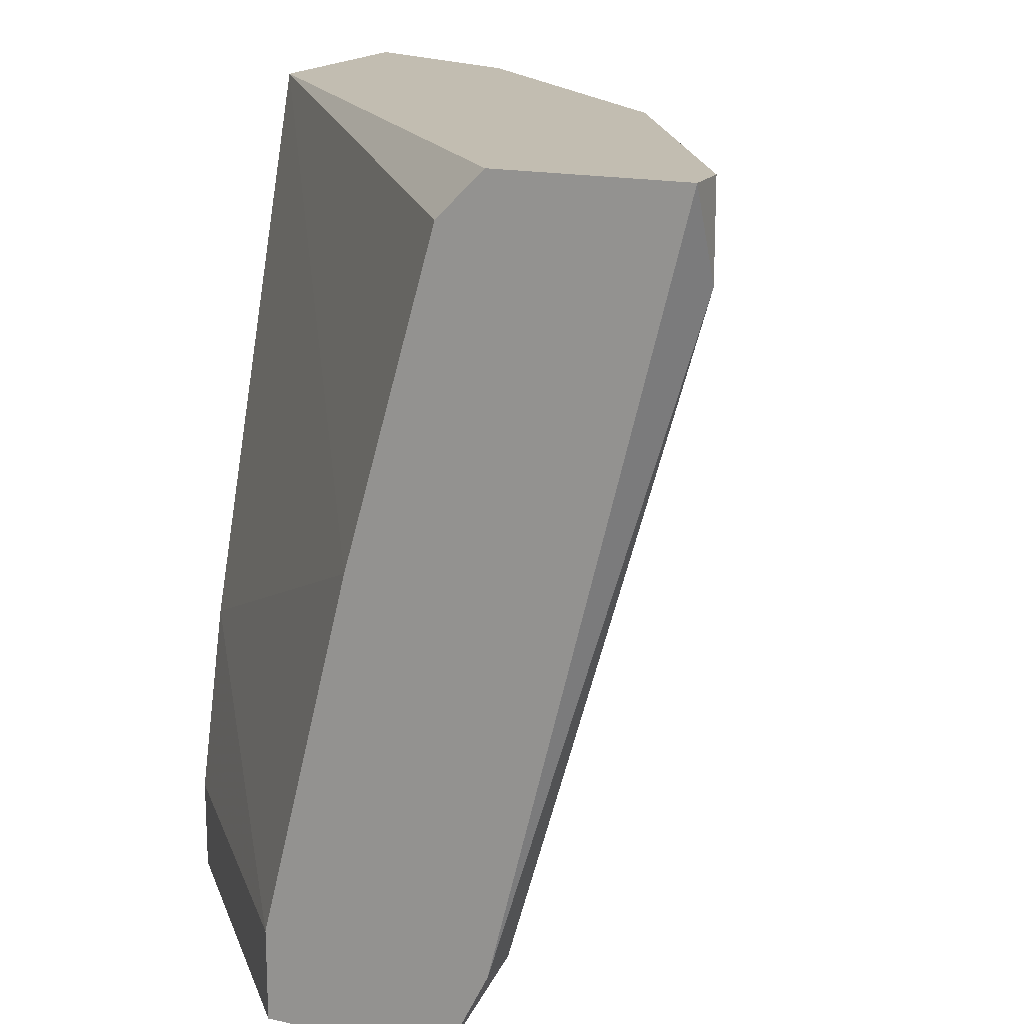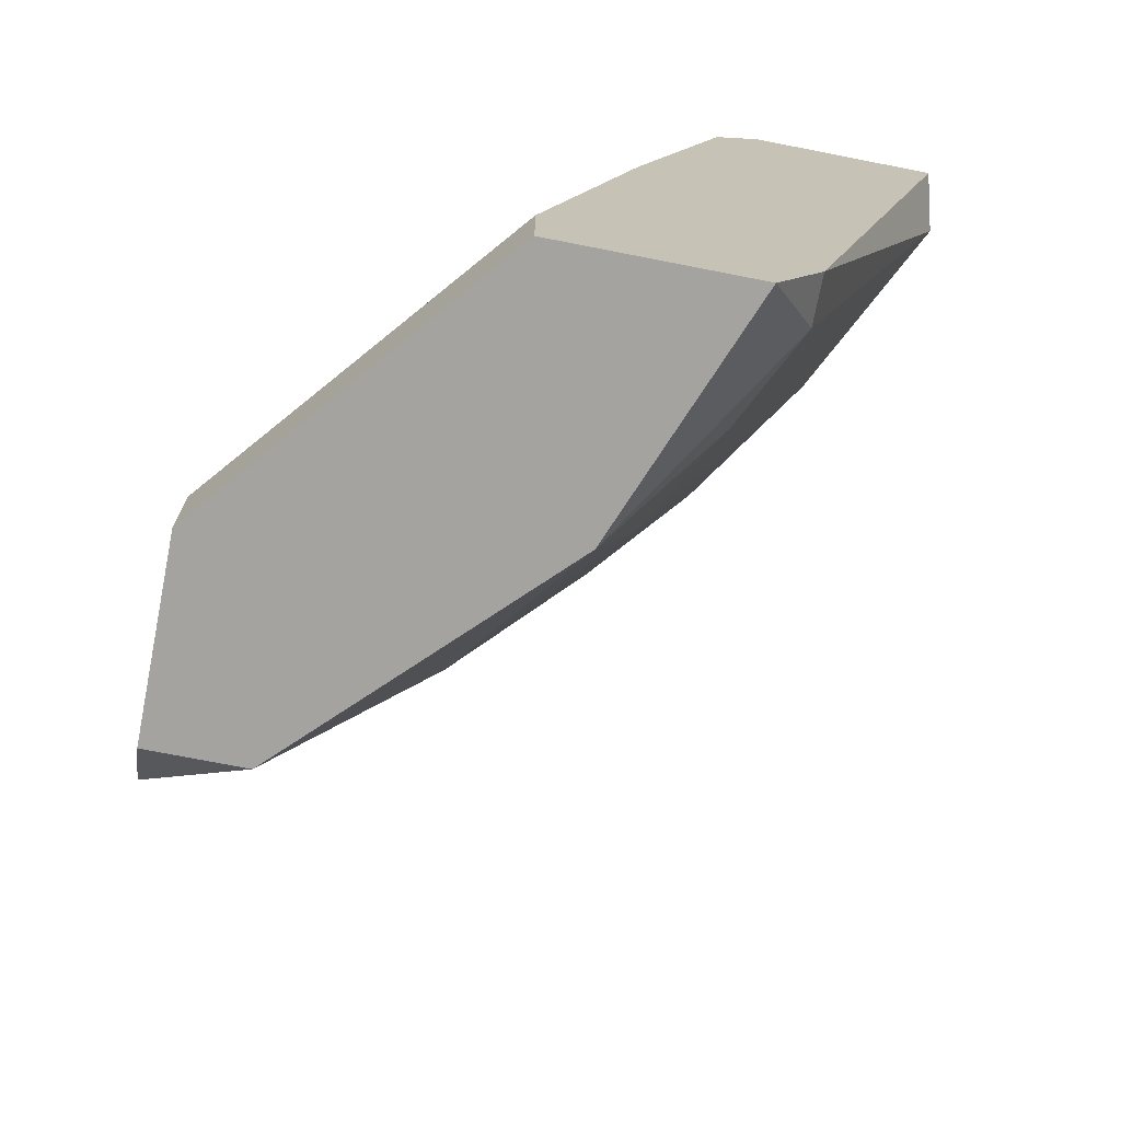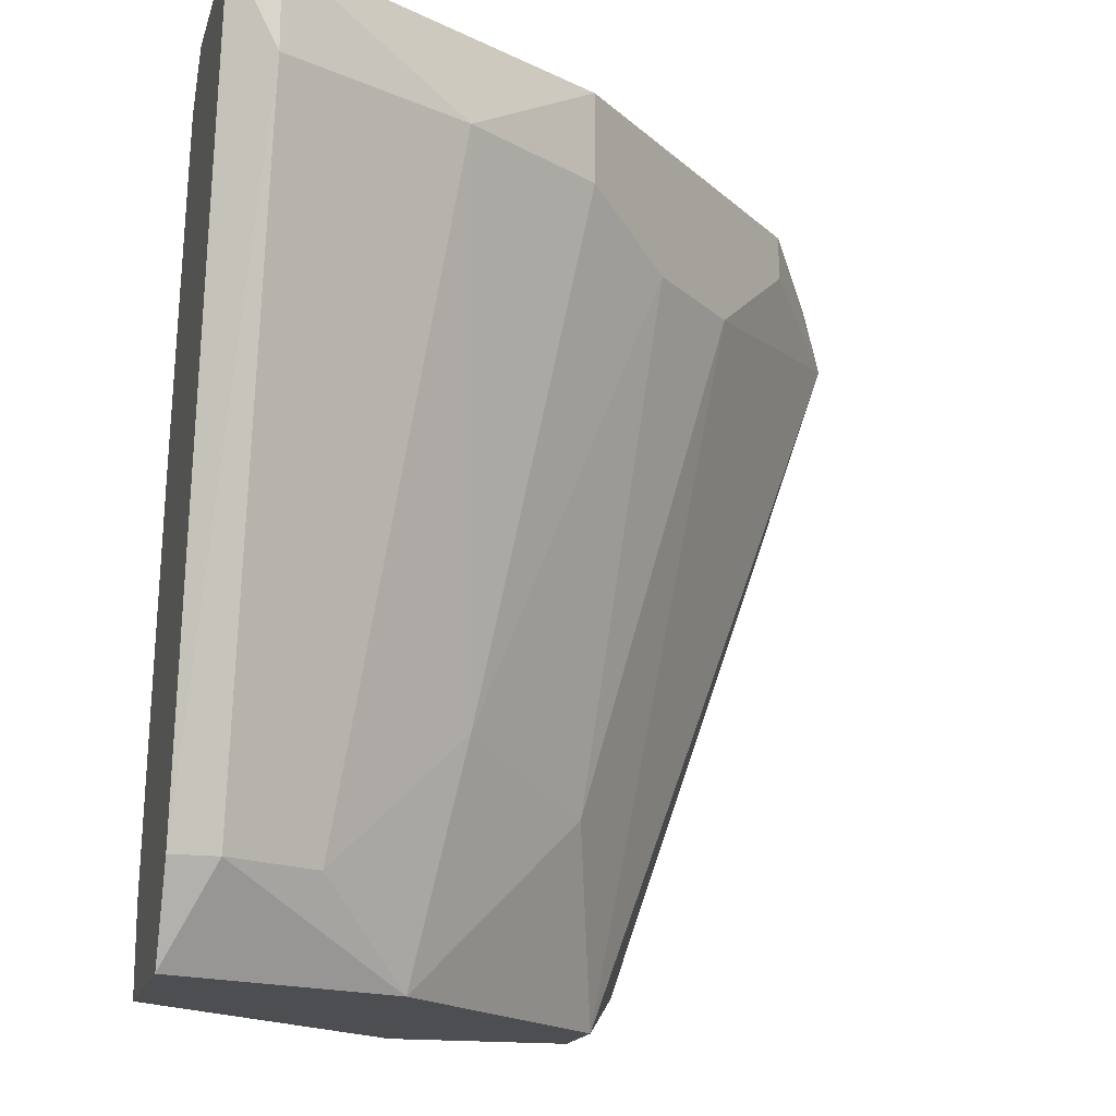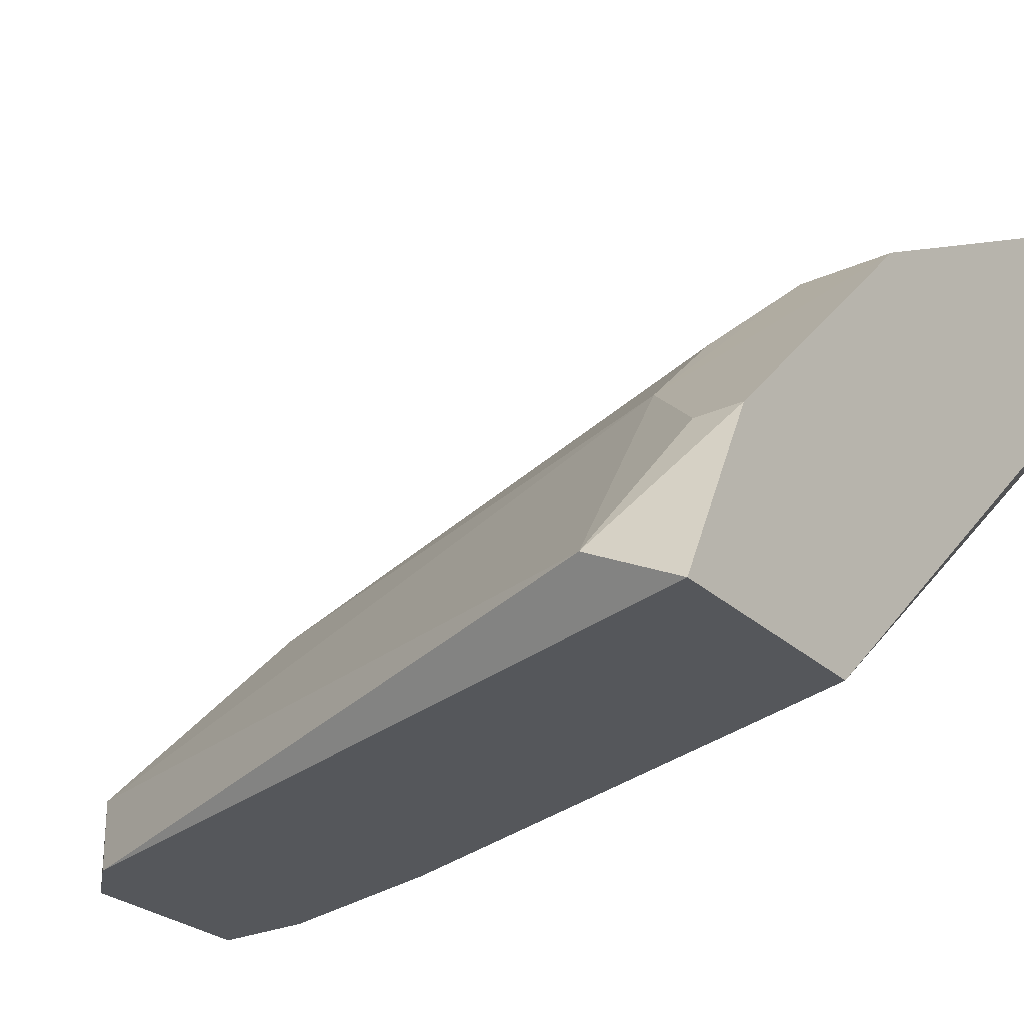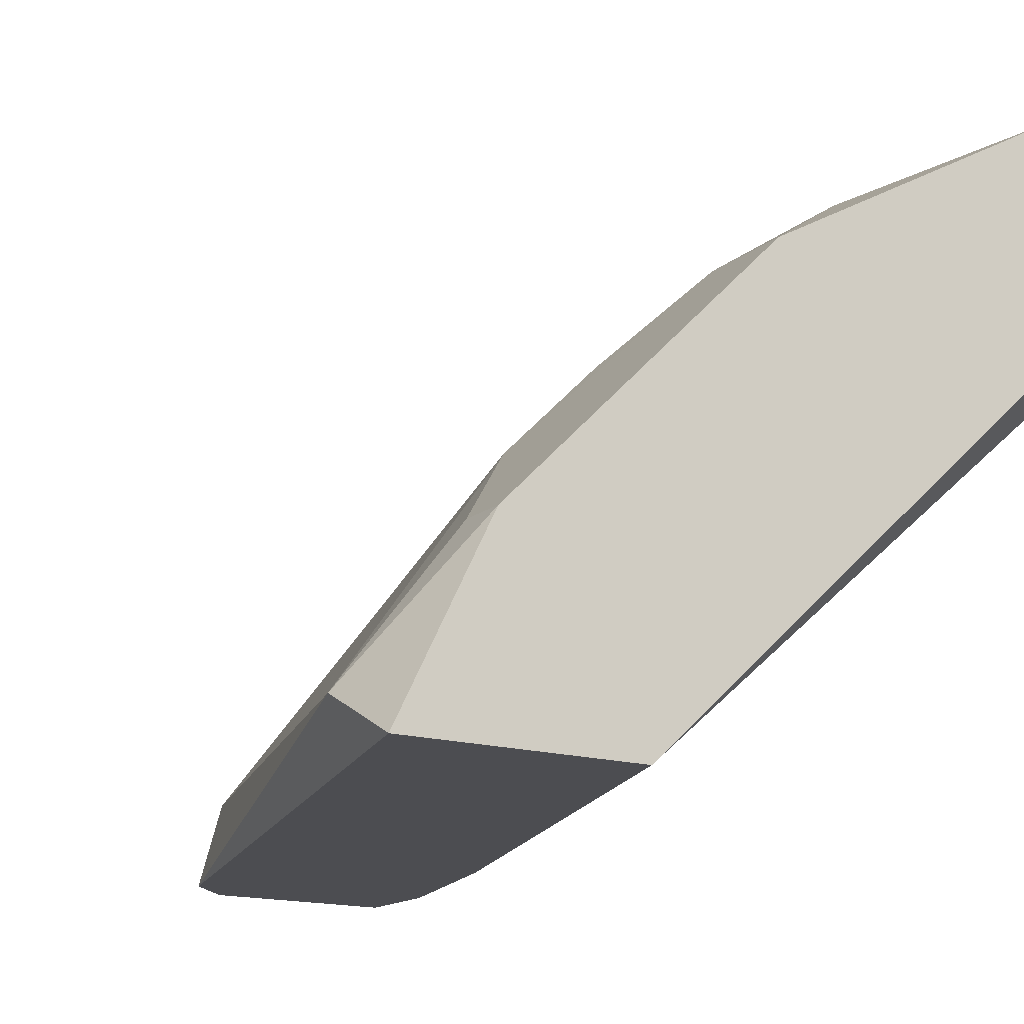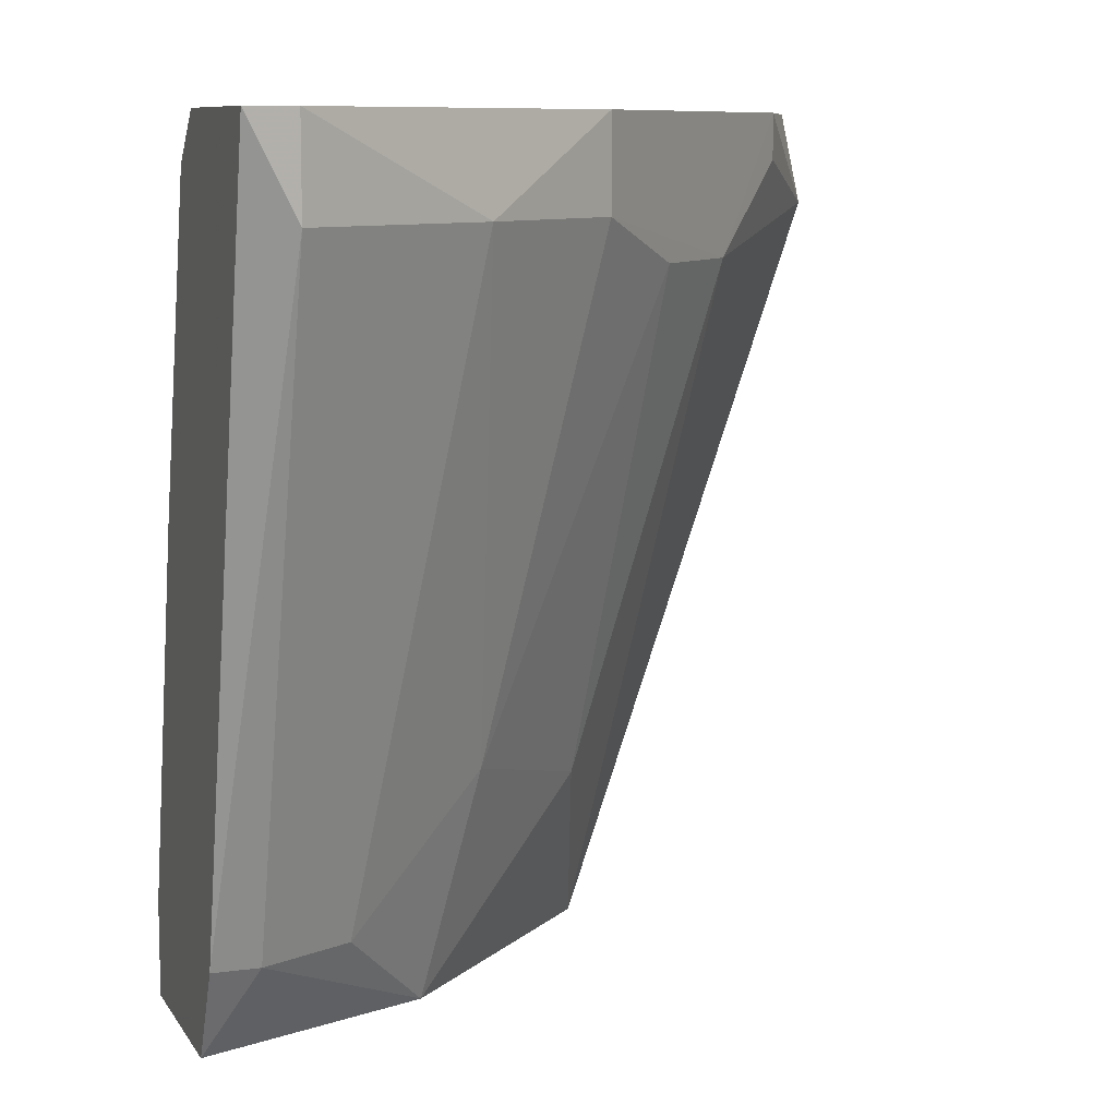
<metadata>
{"format":"obj","ext":"obj","renderer":"f3d","projection":"perspective","resolution":1024,"background":"white","views":[{"elev":17.0,"azim":113.8,"up":"+Z"},{"elev":-73.0,"azim":78.9,"up":"+Z"},{"elev":-16.8,"azim":165.6,"up":"+Z"},{"elev":-26.6,"azim":-54.6,"up":"+Y"},{"elev":-16.1,"azim":-32.5,"up":"+Y"},{"elev":9.1,"azim":160.5,"up":"+Z"}]}
</metadata>
<code>
v -0.04491 0.05735 0.04042
v -0.04491 0.05735 0.04487
v -0.04936 0.03955 0.004816
v -0.04936 0.0529 0.03819
v -0.04936 0.0351 0.004816
v -0.03379 0.05512 0.00927
v -0.05826 0.044 0.04264
v -0.05826 0.044 0.04487
v -0.05159 0.0351 0.007043
v -0.05159 0.0351 0.04487
v -0.05381 0.04845 0.03819
v -0.03824 0.05067 0.004816
v -0.03824 0.0618 0.04042
v -0.04047 0.0529 0.01594
v -0.04047 0.0351 0.00927
v -0.04047 0.0351 0.004816
v -0.02711 0.05067 0.02706
v -0.02711 0.05512 0.004816
v -0.02711 0.05512 0.04264
v -0.02711 0.04623 0.00927
v -0.02711 0.04623 0.004816
v -0.02711 0.06625 0.04487
v -0.02711 0.05735 0.00927
v -0.02711 0.05735 0.04487
v -0.06272 0.03732 0.04042
v -0.06272 0.0351 0.04487
v -0.04269 0.0351 0.01817
v -0.02934 0.06625 0.04042
v -0.02934 0.06625 0.04487
v -0.02934 0.05735 0.00927
v -0.04714 0.04623 0.01372
f 1 14 4
f 22 29 10
f 21 5 12
f 21 22 19
f 10 5 15
f 10 29 26
f 5 10 26
f 22 21 23
f 12 5 3
f 29 22 28
f 22 23 28
f 3 25 11
f 25 7 11
f 26 29 2
f 1 11 2
f 19 10 17
f 21 19 17
f 22 10 24
f 19 22 24
f 10 19 24
f 12 3 31
f 3 11 31
f 21 12 18
f 23 21 18
f 5 21 16
f 21 15 16
f 15 5 16
f 29 28 13
f 2 29 13
f 1 2 13
f 5 26 9
f 3 5 9
f 26 25 9
f 25 3 9
f 10 15 27
f 17 10 27
f 17 27 20
f 15 21 20
f 21 17 20
f 27 15 20
f 28 23 30
f 12 6 30
f 18 12 30
f 23 18 30
f 13 28 30
f 6 13 30
f 25 26 8
f 7 25 8
f 11 7 8
f 26 2 8
f 2 11 8
f 6 12 14
f 12 31 14
f 1 13 14
f 13 6 14
f 11 1 4
f 31 11 4
f 14 31 4

</code>
